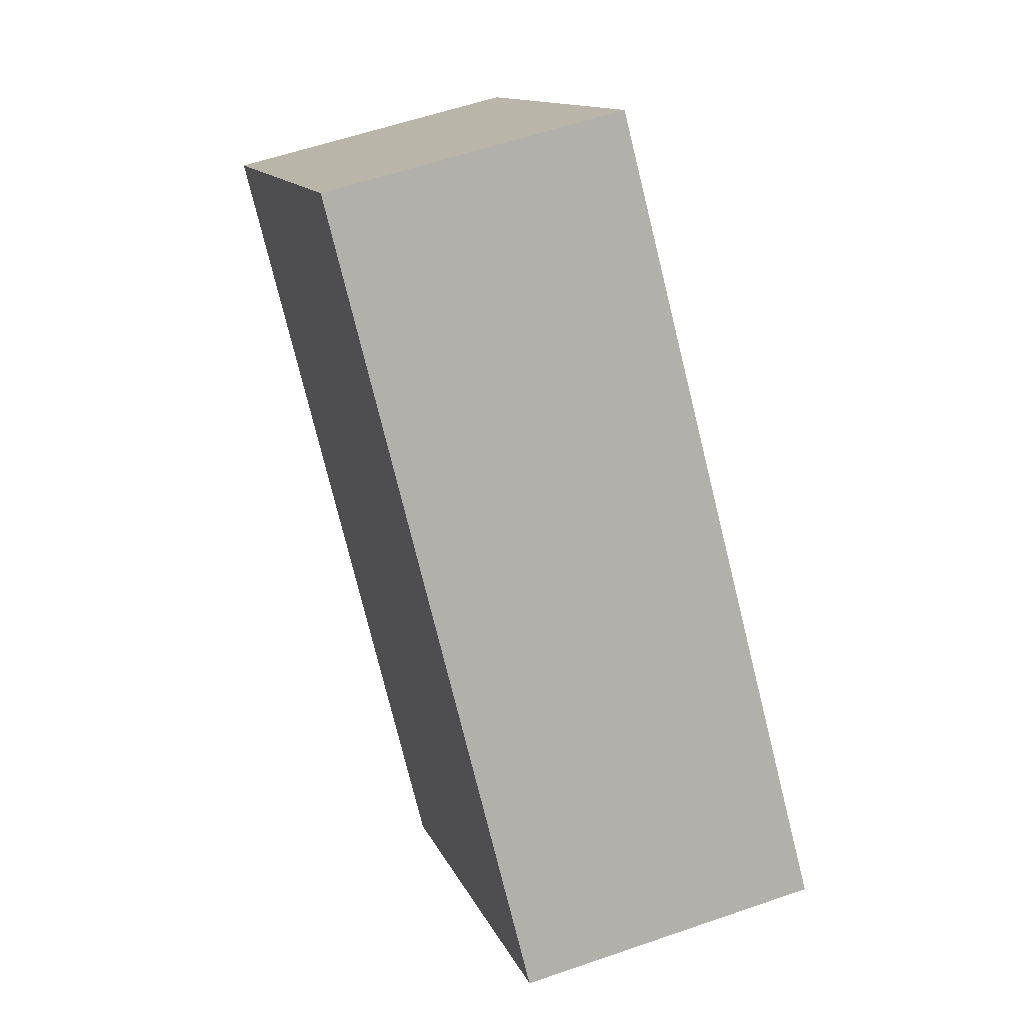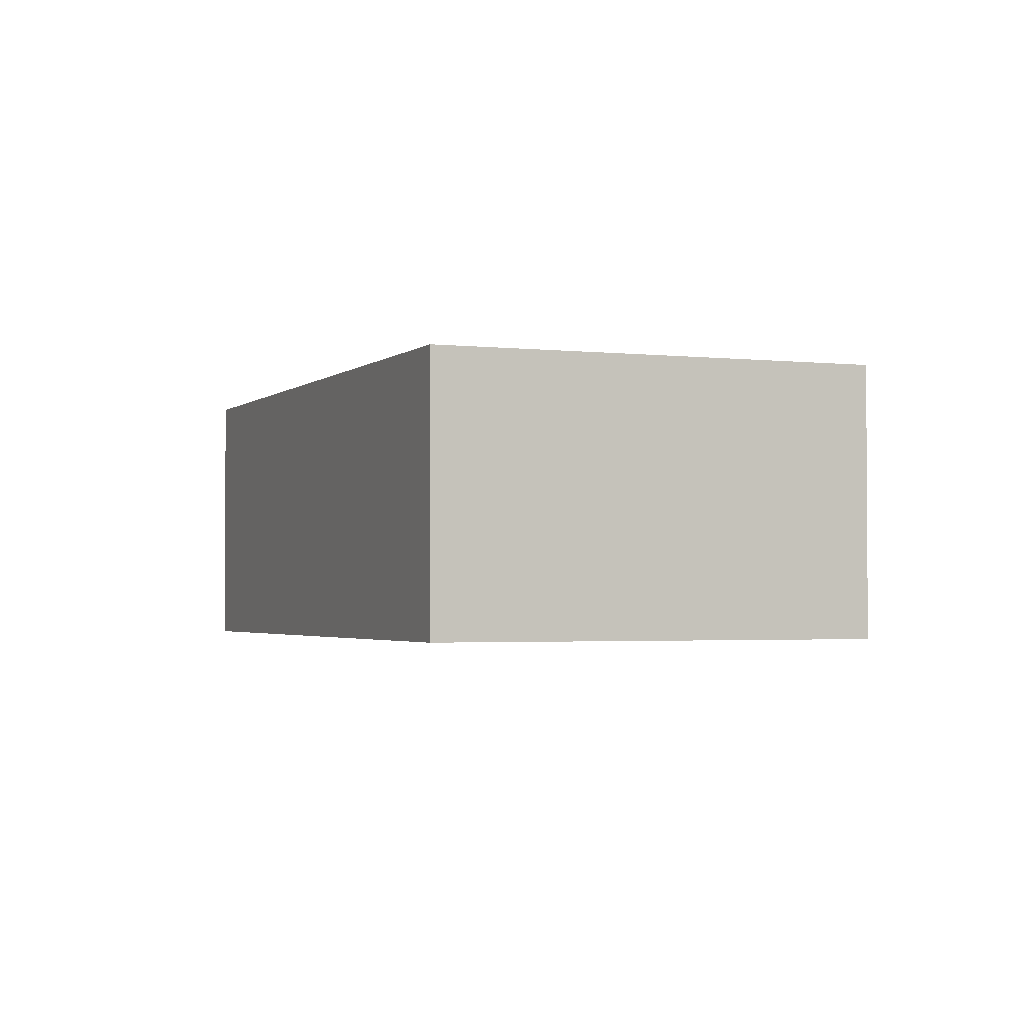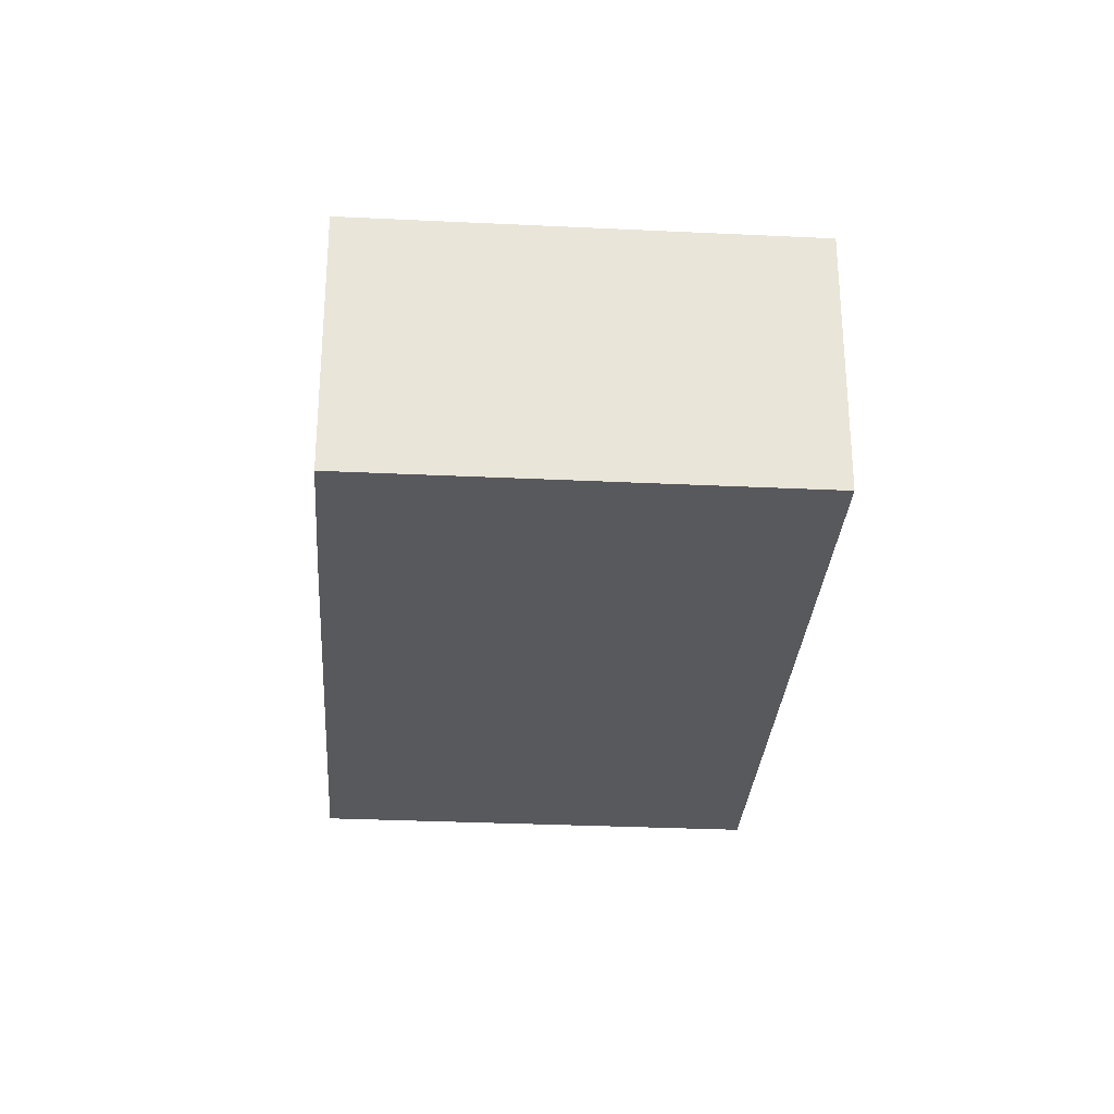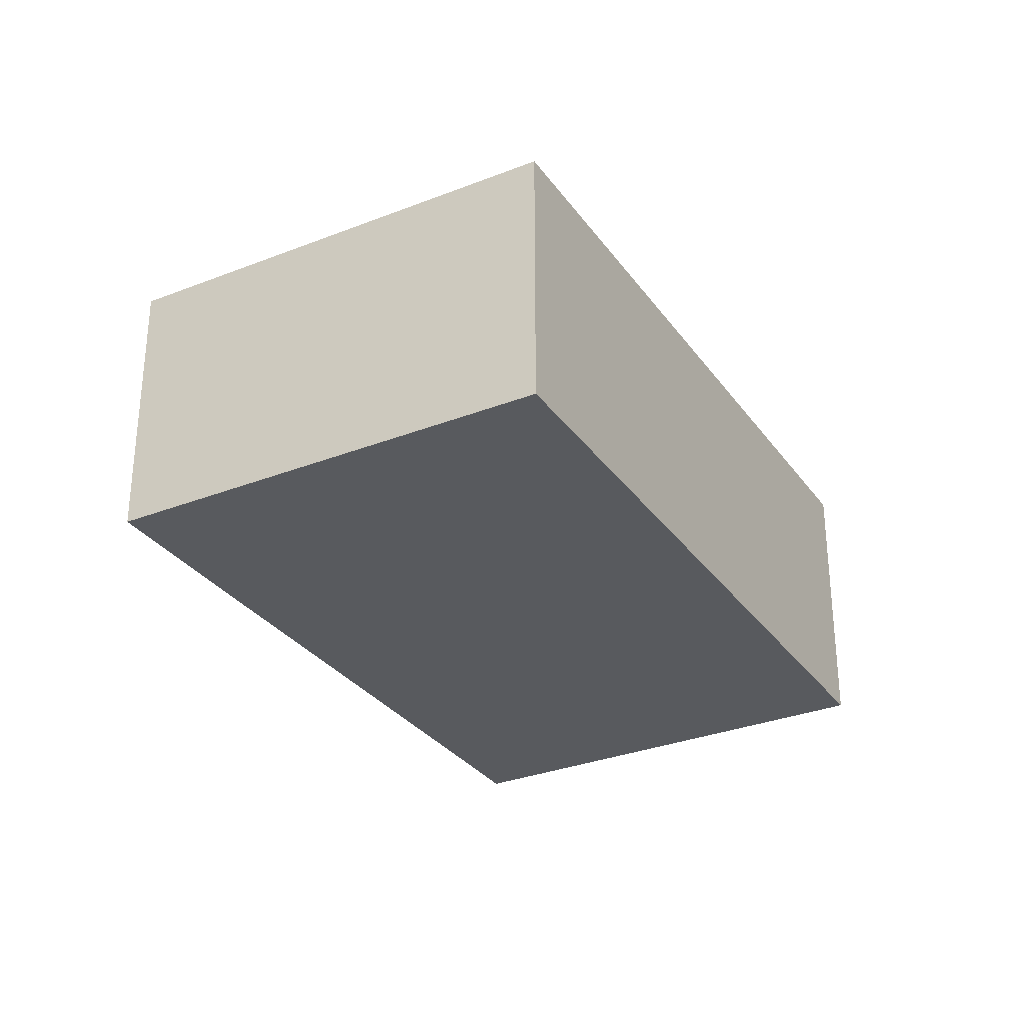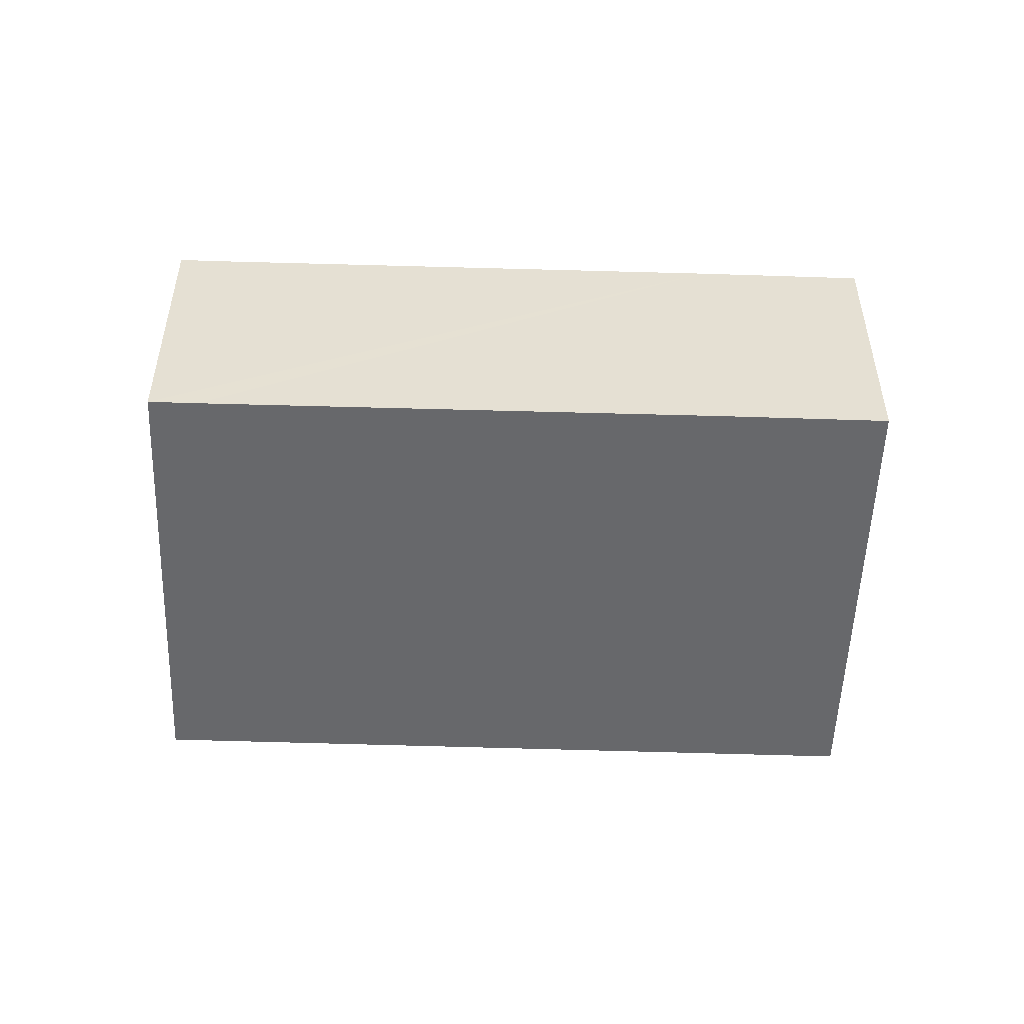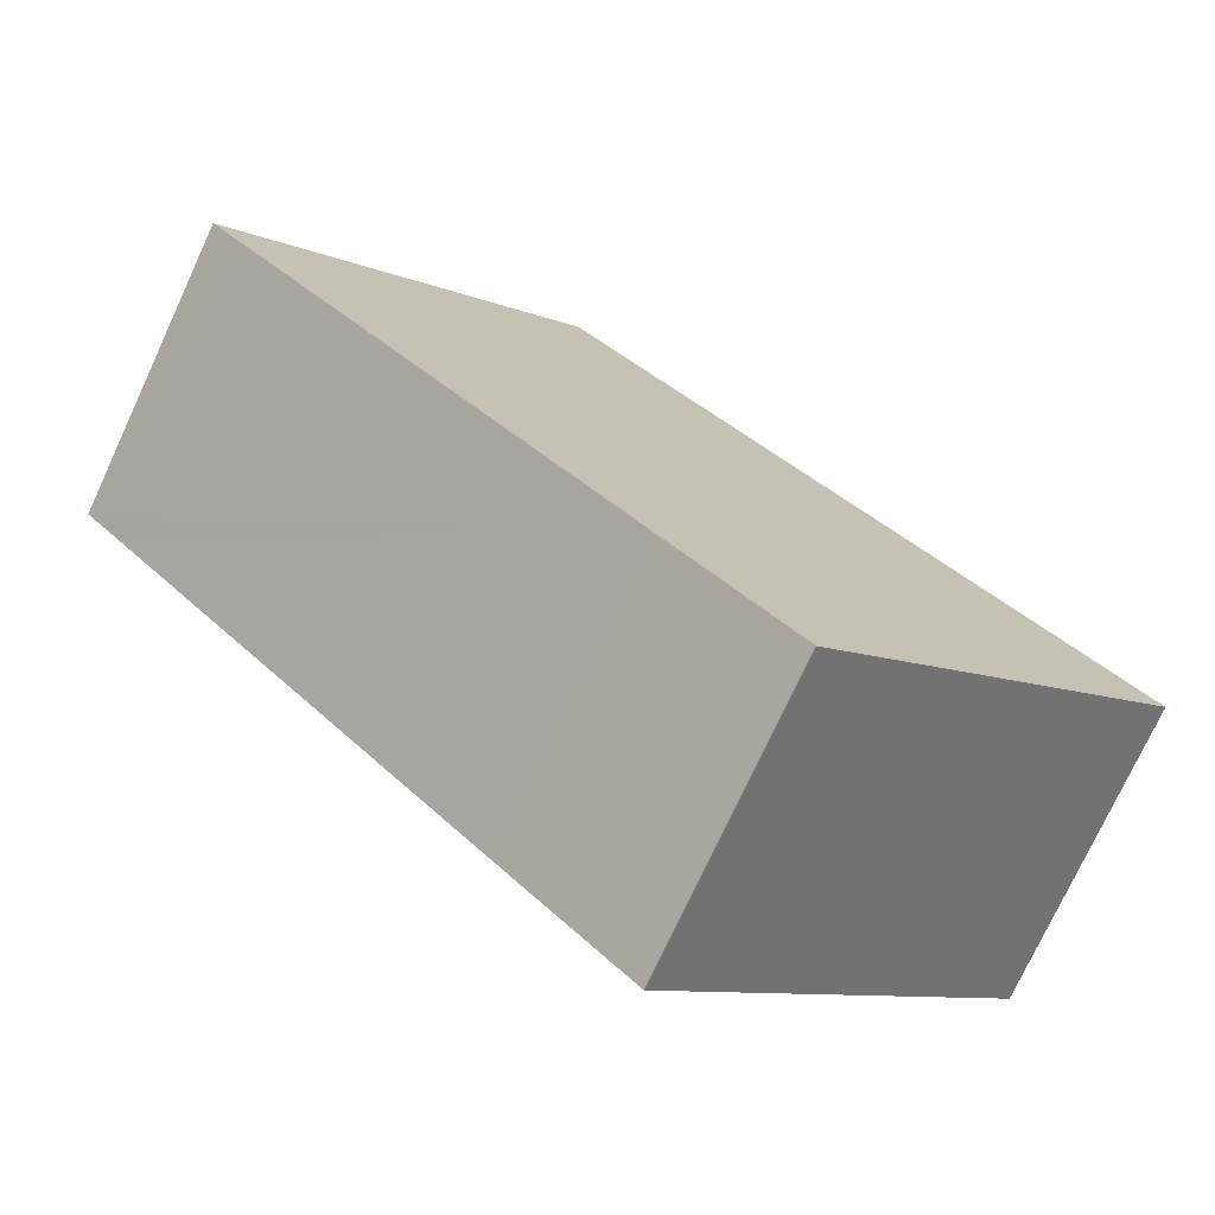
<metadata>
{"format":"obj","ext":"obj","renderer":"f3d","projection":"perspective","resolution":1024,"background":"white","views":[{"elev":57.1,"azim":-109.9,"up":"+Z"},{"elev":-2.3,"azim":22.2,"up":"+Y"},{"elev":-29.9,"azim":-139.7,"up":"+Y"},{"elev":-31.0,"azim":-106.4,"up":"+Y"},{"elev":-52.4,"azim":132.3,"up":"+Y"},{"elev":-75.3,"azim":155.1,"up":"+Z"}]}
</metadata>
<code>
v  0 1.611 9.865e-17
v  2.66 1.611 -1.207
v  1.964 1.611 -1.919
v  4.8 1.611 1.008
v  3.054 1.611 3.125
v  5.005 1.611 1.218
v  5.005 -7.458e-17 1.218
v  4.8 -6.172e-17 1.008
v  2.66 7.391e-17 -1.207
v  1.964 1.175e-16 -1.919
v  0 0 0
v  3.054 -1.914e-16 3.125
g defaultobject
f 1 2 3
f 2 1 4
f 4 1 5
f 4 5 6
f 7 4 6
f 4 7 2
f 2 7 8
f 2 8 9
f 2 9 3
f 3 9 10
f 10 1 3
f 1 10 11
f 11 5 1
f 5 11 12
f 12 6 5
f 6 12 7
f 9 11 10
f 11 9 12
f 12 9 8
f 12 8 7

</code>
